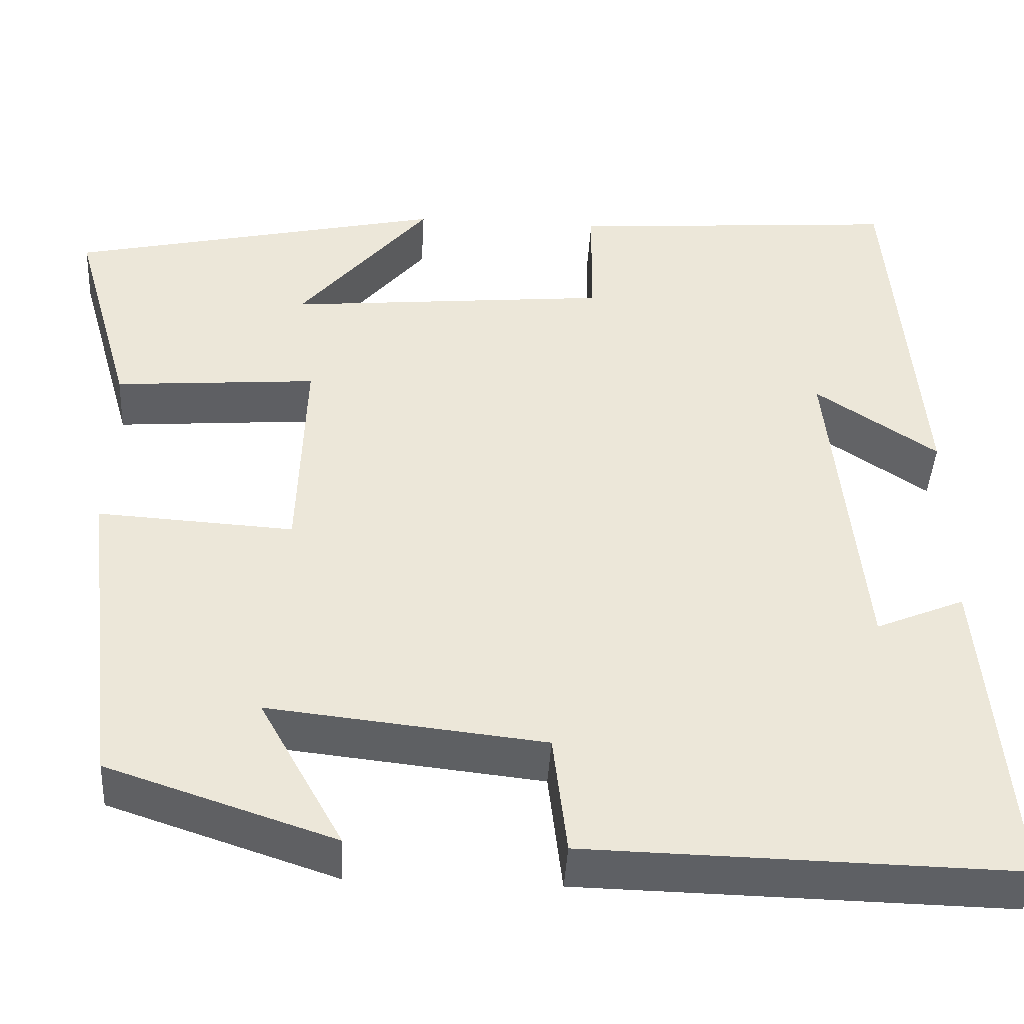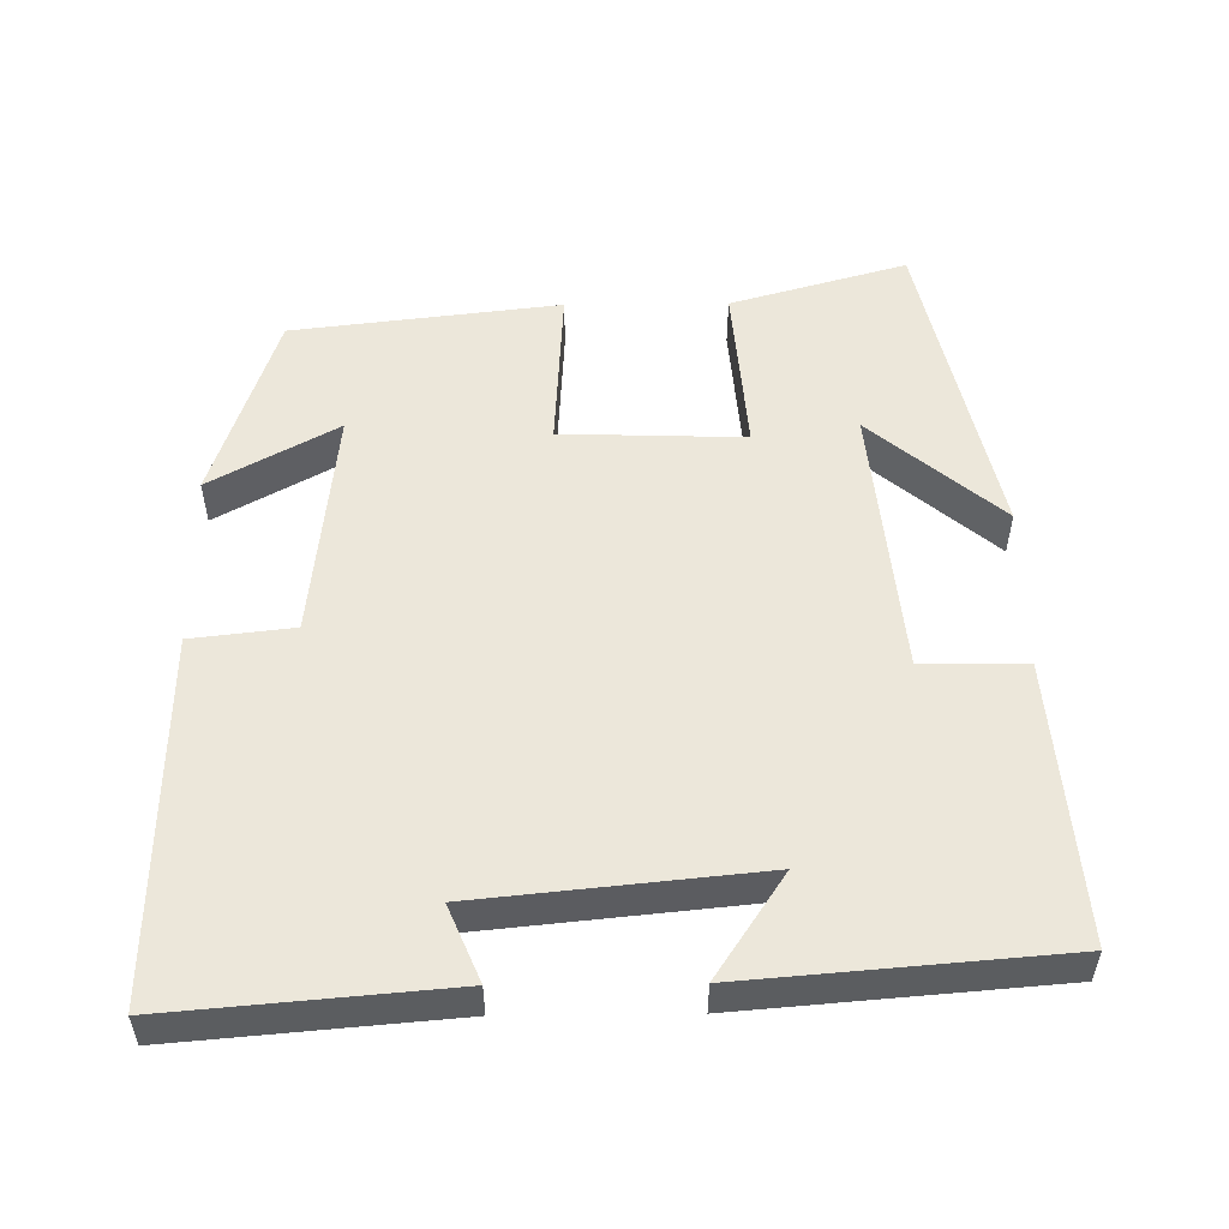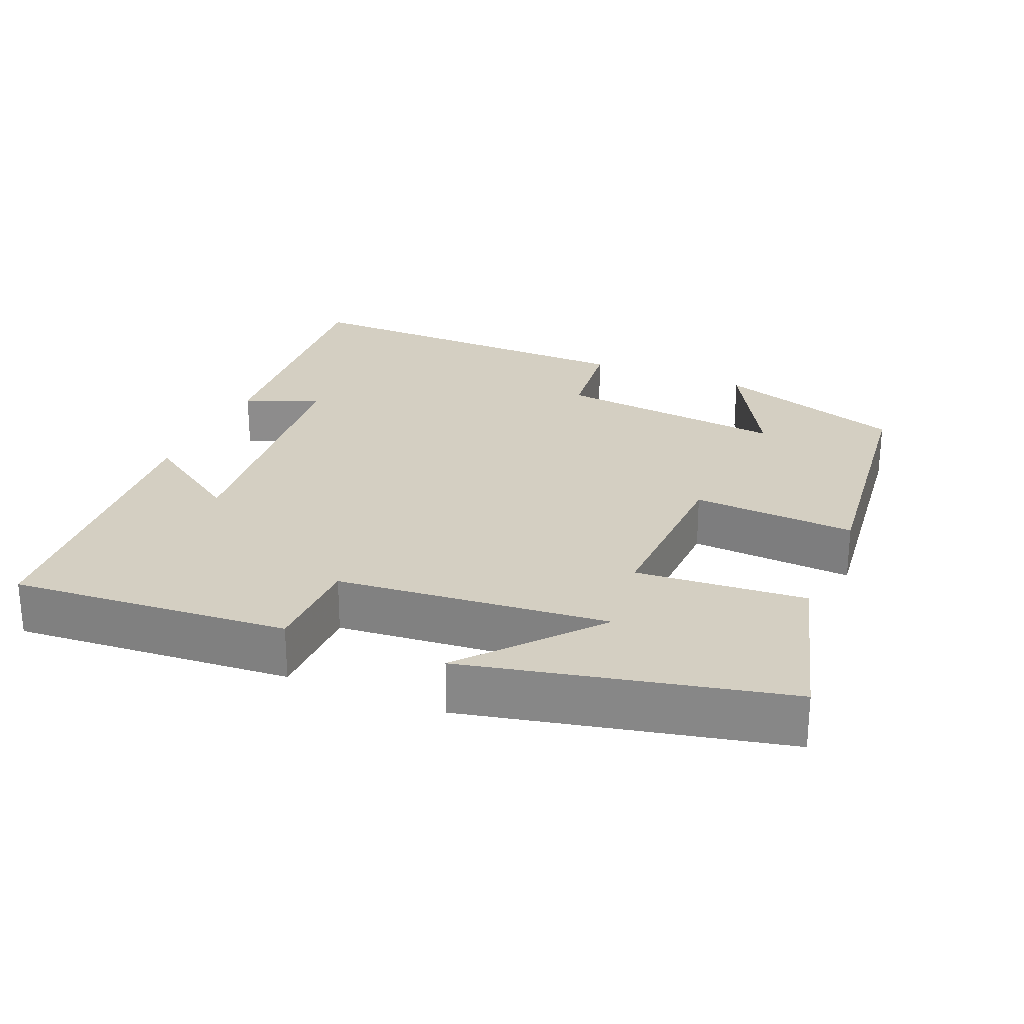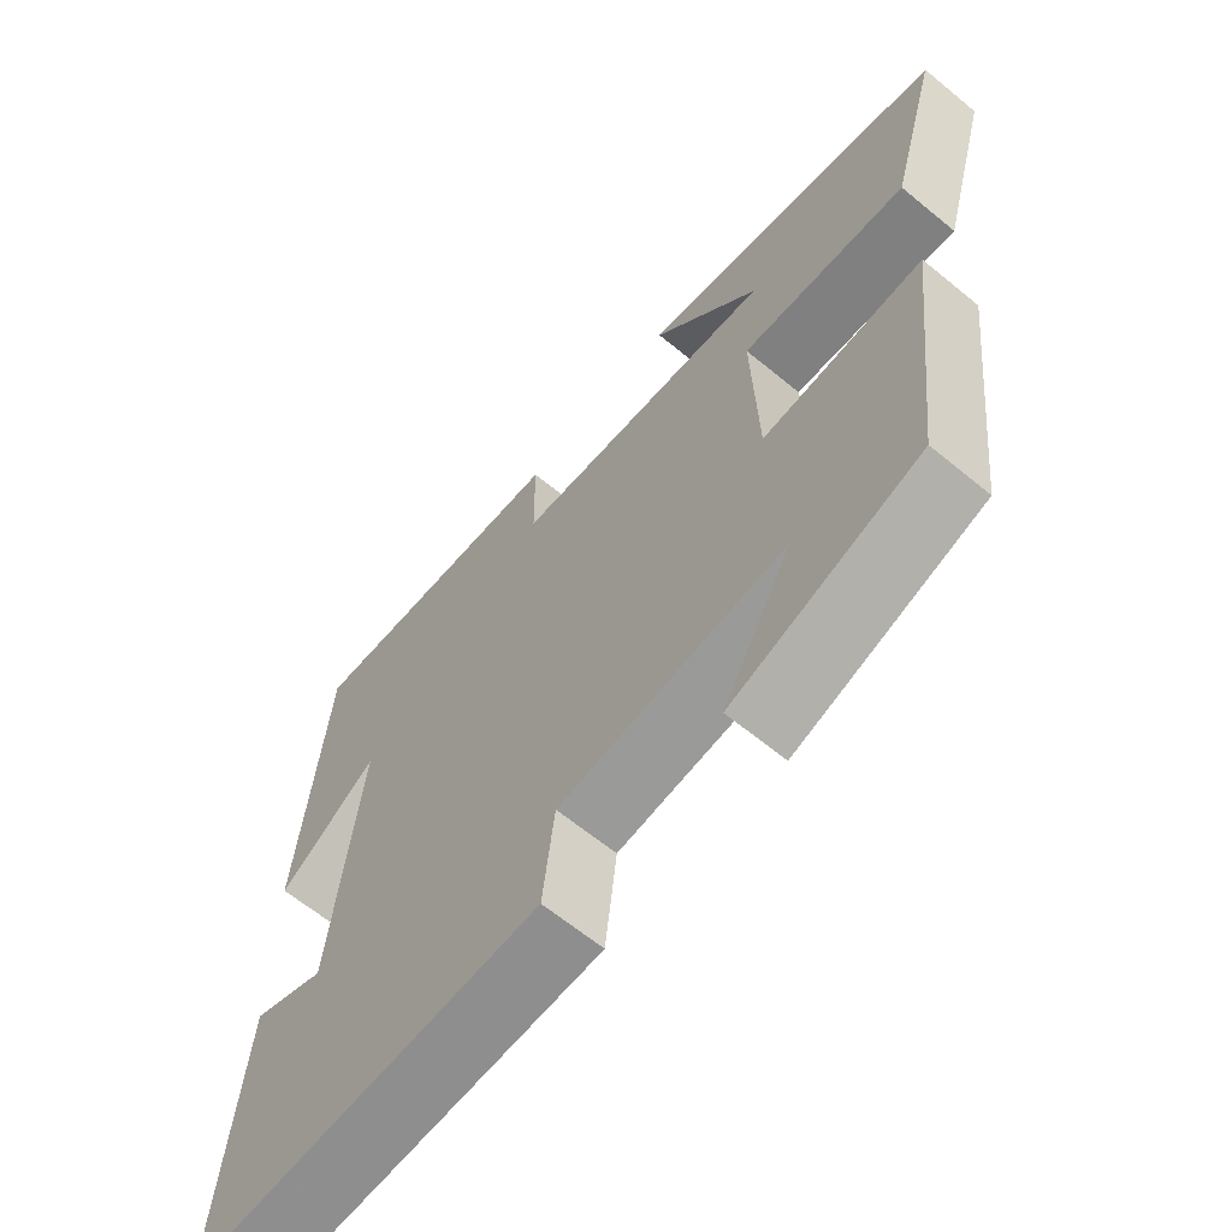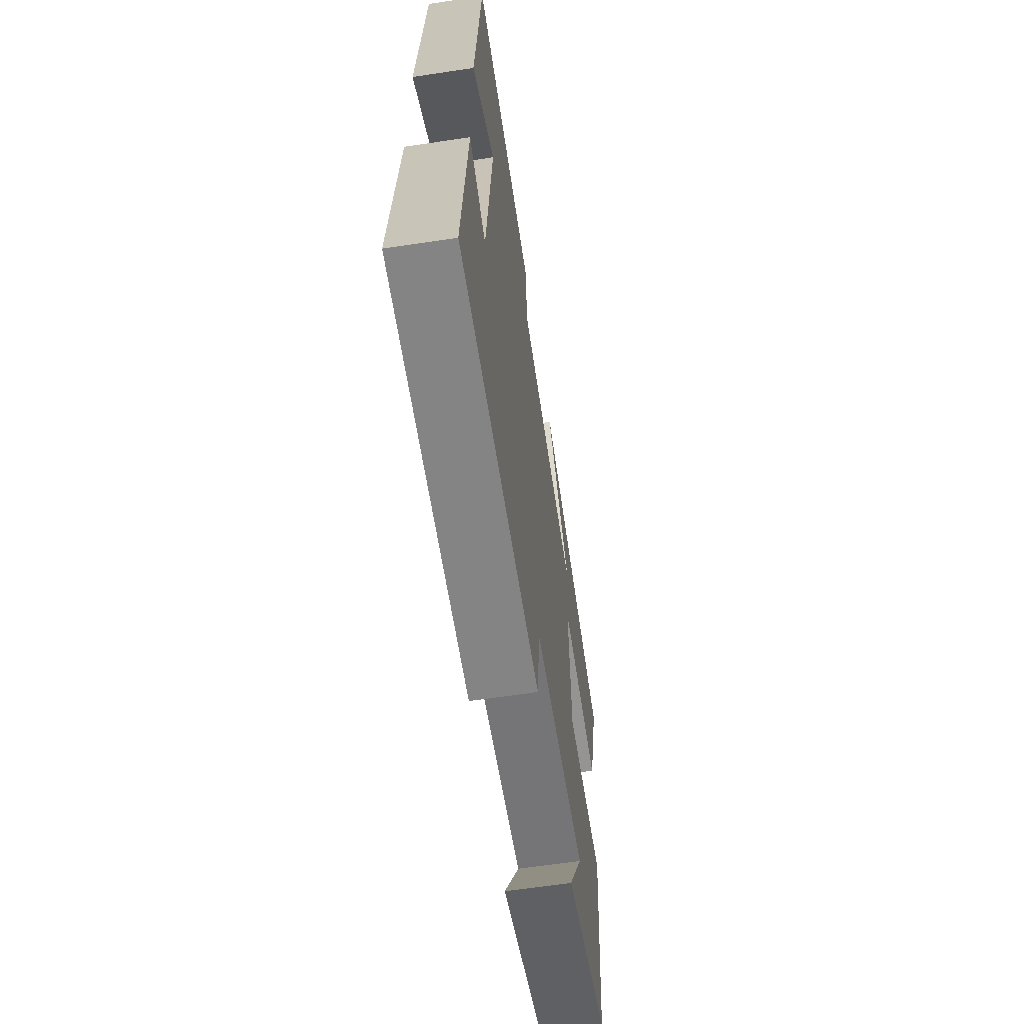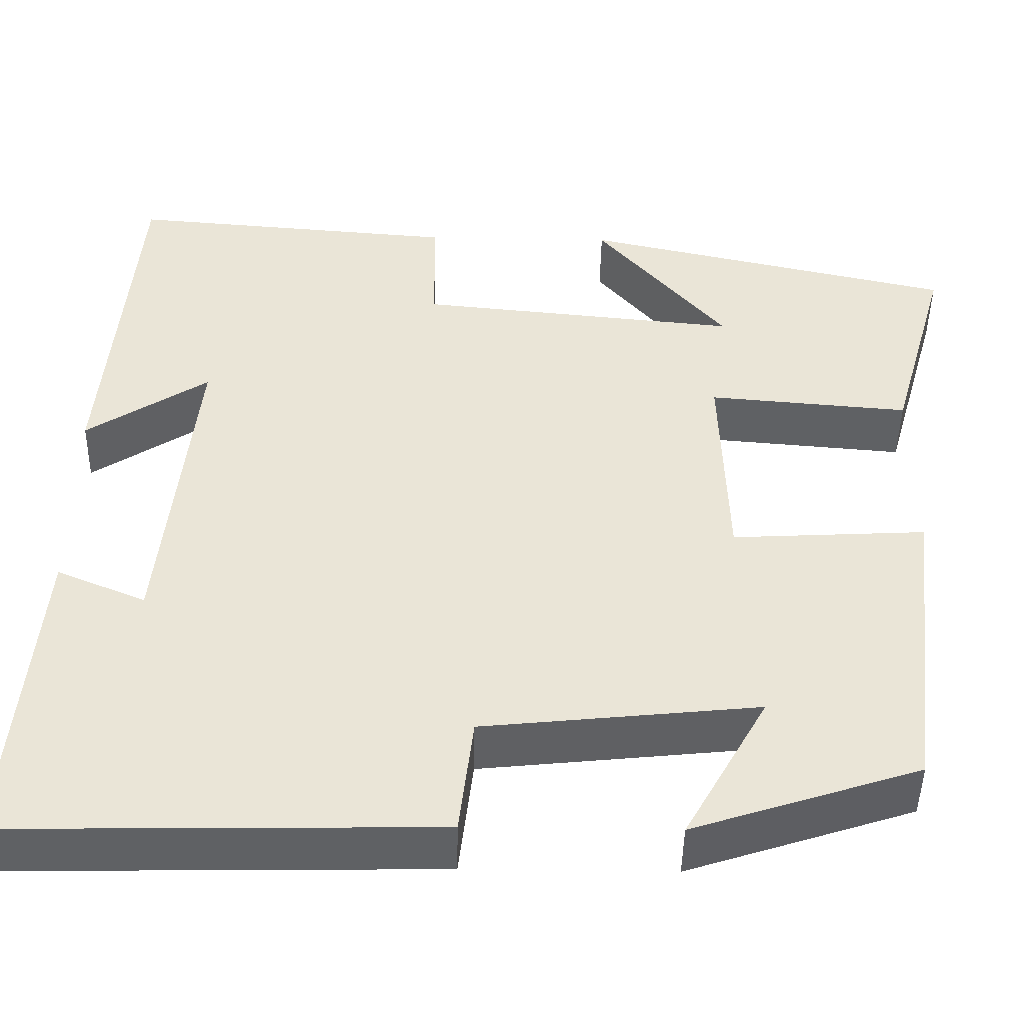
<metadata>
{"format":"obj","ext":"obj","renderer":"f3d","projection":"perspective","resolution":1024,"background":"white","views":[{"elev":-43.0,"azim":176.7,"up":"+Z"},{"elev":53.3,"azim":-90.6,"up":"+Y"},{"elev":25.7,"azim":22.9,"up":"+Y"},{"elev":-64.1,"azim":50.3,"up":"+Z"},{"elev":-62.6,"azim":-81.3,"up":"+Z"},{"elev":-46.3,"azim":-1.1,"up":"+Z"}]}
</metadata>
<code>
v 0.568 0.07 0.404
v 0.5 0.07 0.165
v 0.268 0.07 0.184
v 0.276 0.07 -0.064
v 0.5 0.07 -0.051
v 0.457 0.07 -0.414
v 0.197 0.07 -0.5
v 0.293 0.07 -0.328
v -0.023 0.07 -0.362
v -0.039 0.07 -0.5
v -0.532 0.07 -0.51
v -0.5 0.07 -0.136
v -0.398 0.07 -0.179
v -0.36 0.07 0.199
v -0.5 0.07 0.106
v -0.465 0.07 0.53
v -0.085 0.07 0.5
v -0.083 0.07 0.359
v 0.287 0.07 0.323
v 0.137 0.07 0.5
v 0.568 0 0.404
v 0.5 0 0.165
v 0.268 0 0.184
v 0.276 0 -0.064
v 0.5 0 -0.051
v 0.457 0 -0.414
v 0.197 0 -0.5
v 0.293 0 -0.328
v -0.023 0 -0.362
v -0.039 0 -0.5
v -0.532 0 -0.51
v -0.5 0 -0.136
v -0.398 0 -0.179
v -0.36 0 0.199
v -0.5 0 0.106
v -0.465 0 0.53
v -0.085 0 0.5
v -0.083 0 0.359
v 0.287 0 0.323
v 0.137 0 0.5
f 19 20 1 2
f 18 19 2 3
f 16 17 18
f 16 18 3 4
f 14 15 16
f 14 16 4
f 13 14 4
f 11 12 13
f 10 11 13
f 9 10 13
f 13 4 5
f 9 13 5
f 8 9 5
f 5 6 7 8
f 22 21 40 39
f 23 22 39 38
f 38 37 36
f 24 23 38 36
f 36 35 34
f 24 36 34
f 24 34 33
f 33 32 31
f 33 31 30
f 33 30 29
f 25 24 33
f 25 33 29
f 25 29 28
f 28 27 26 25
f 1 21 22 2
f 2 22 23 3
f 3 23 24 4
f 4 24 25 5
f 5 25 26 6
f 6 26 27 7
f 7 27 28 8
f 8 28 29 9
f 9 29 30 10
f 10 30 31 11
f 11 31 32 12
f 12 32 33 13
f 13 33 34 14
f 14 34 35 15
f 15 35 36 16
f 16 36 37 17
f 17 37 38 18
f 18 38 39 19
f 19 39 40 20
f 20 40 21 1

</code>
